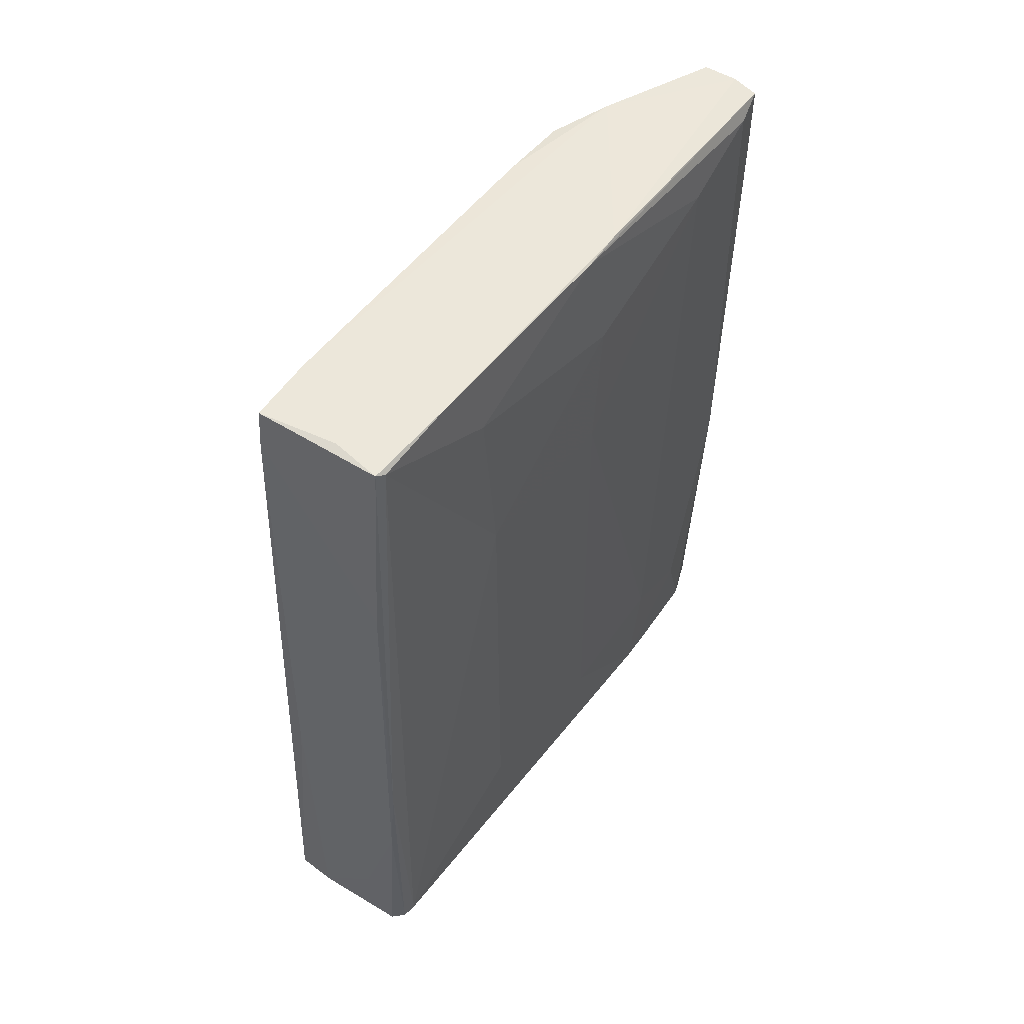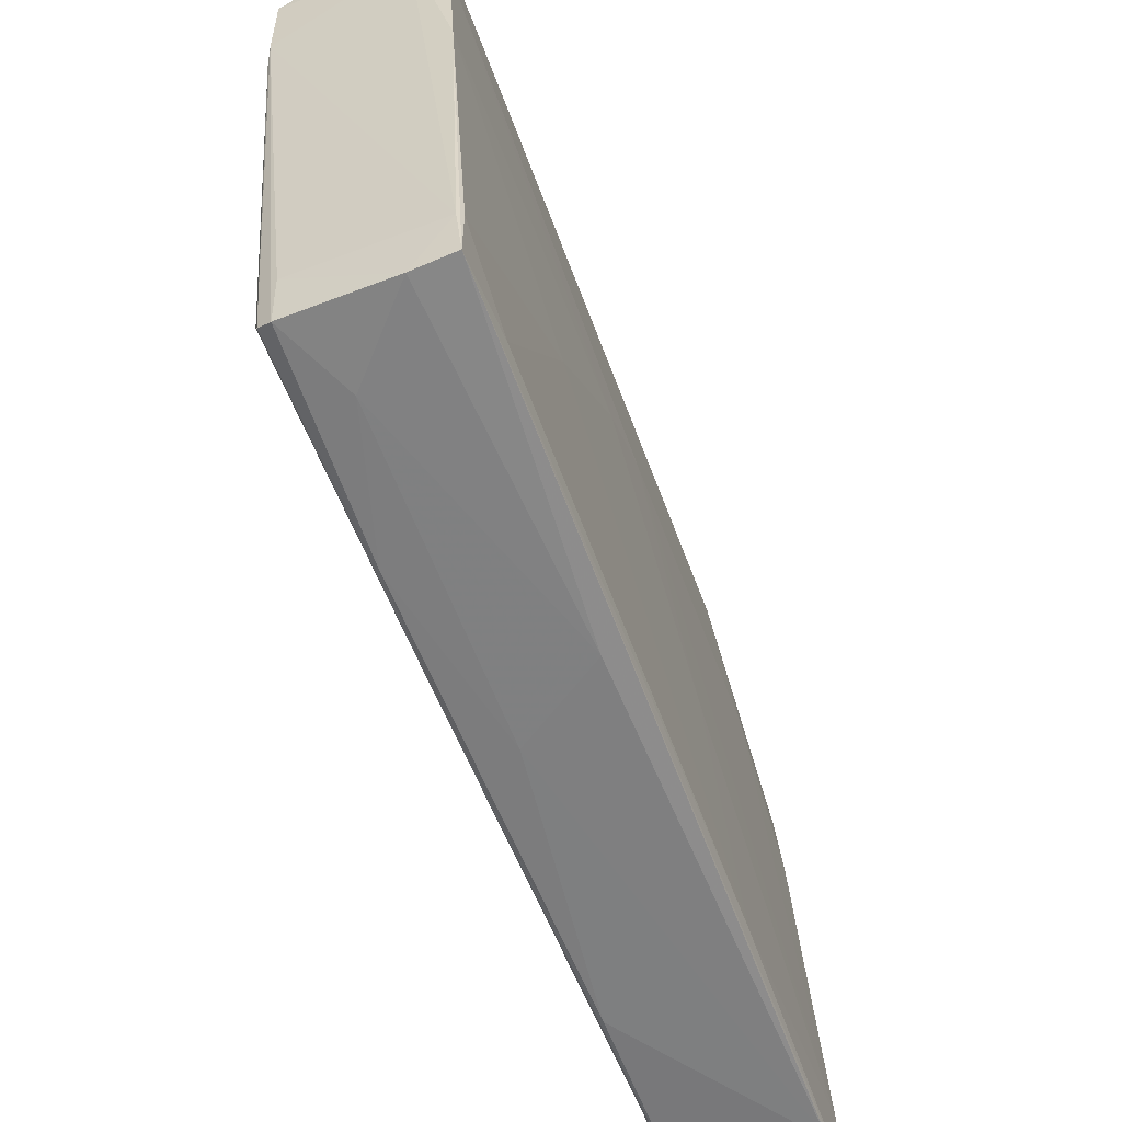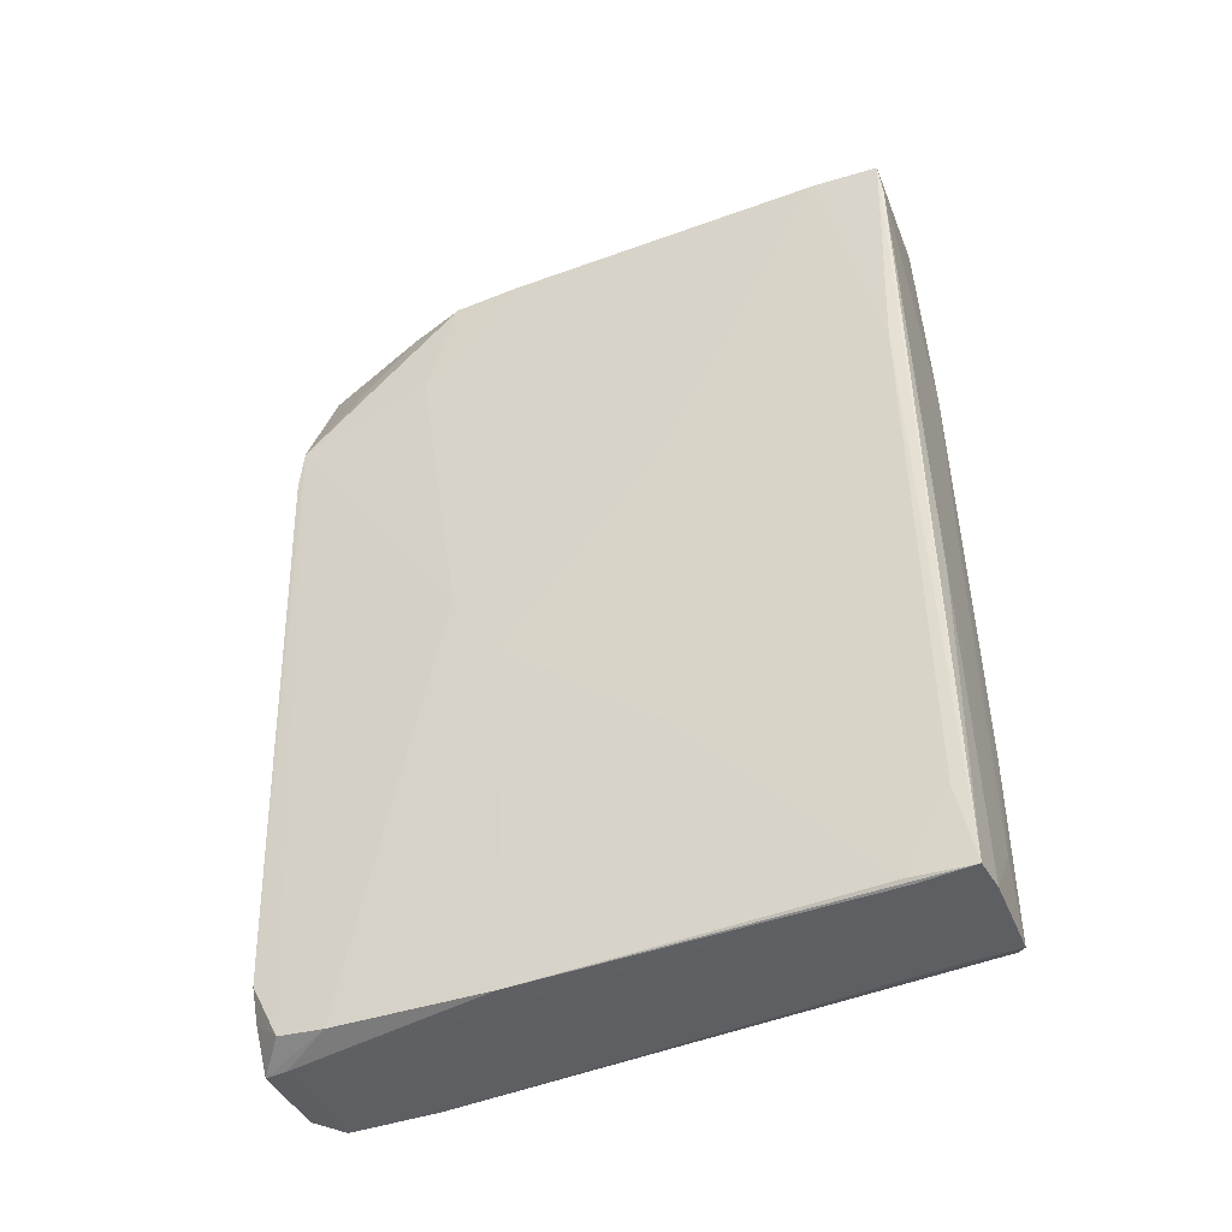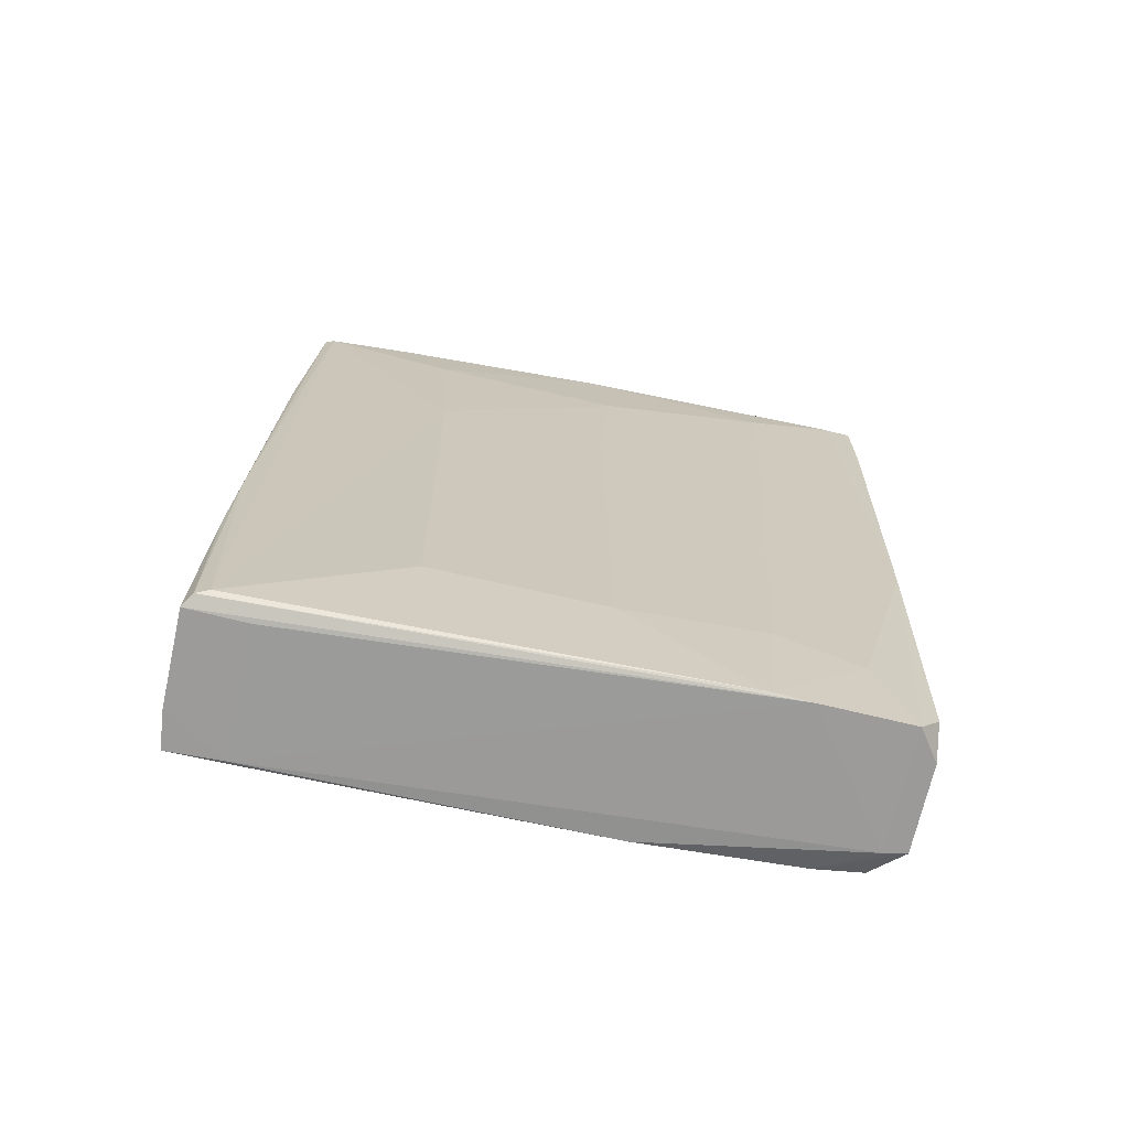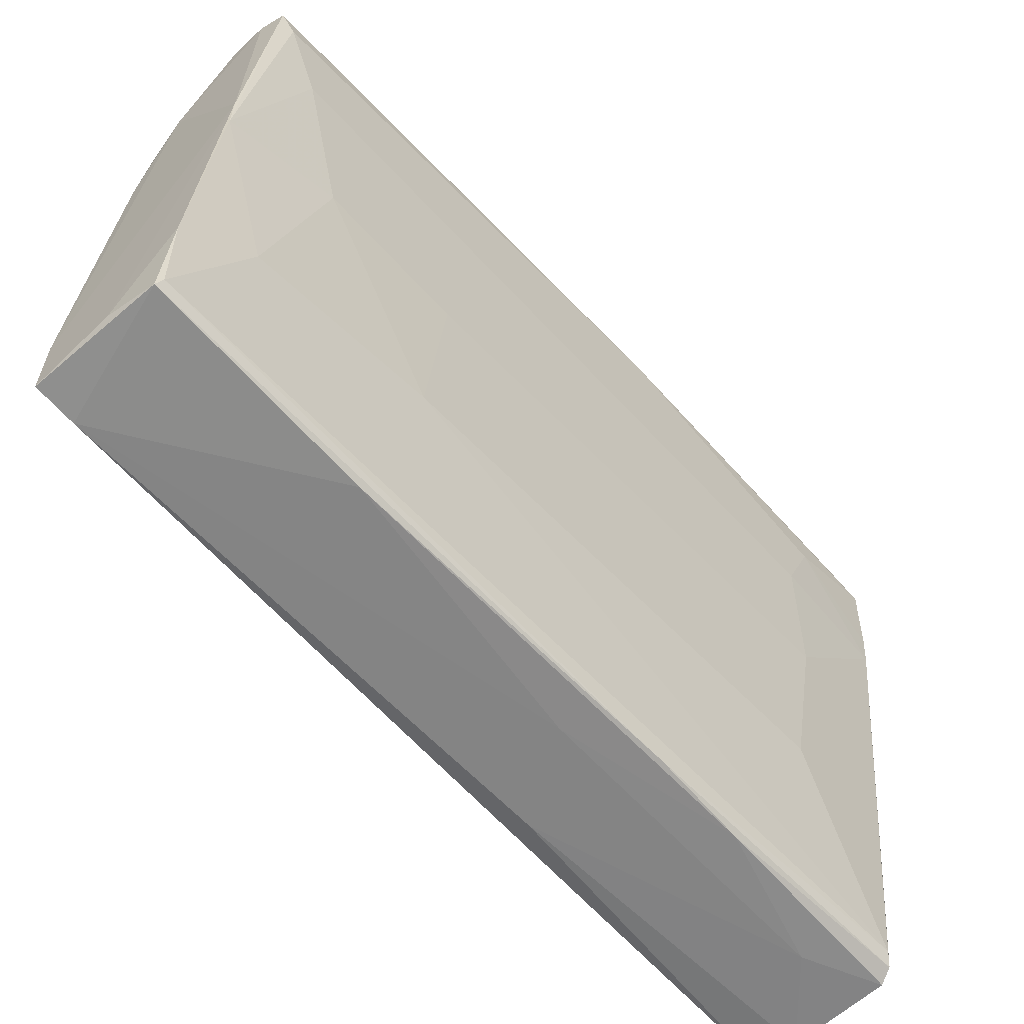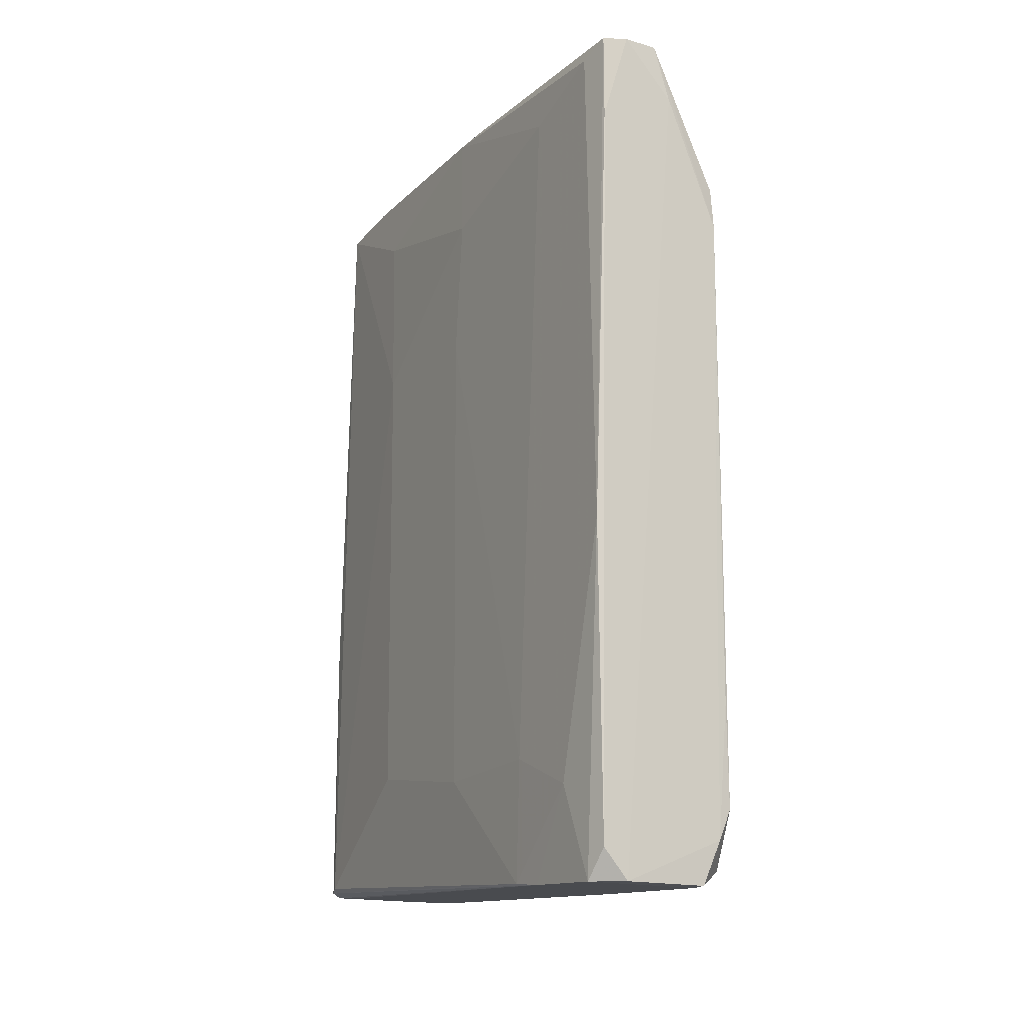
<metadata>
{"format":"obj","ext":"obj","renderer":"f3d","projection":"perspective","resolution":1024,"background":"white","views":[{"elev":53.3,"azim":32.6,"up":"+Z"},{"elev":-61.0,"azim":-158.7,"up":"+Y"},{"elev":-39.2,"azim":-69.5,"up":"+Z"},{"elev":-69.4,"azim":77.4,"up":"+Z"},{"elev":-61.1,"azim":43.2,"up":"+Y"},{"elev":-16.5,"azim":149.5,"up":"+Z"}]}
</metadata>
<code>
o convex_0
v 0.008656 0.03051 0.04122
v -0.00574 -0.03405 -0.04034
v 0.003856 -0.03405 -0.04034
v -0.003559 0.03094 -0.04384
v -0.007485 -0.031 0.0456
v -0.005304 0.03312 0.02858
v 0.005601 -0.03012 0.04471
v 0.008218 0.02875 -0.04383
v -0.009667 -0.02751 -0.04034
v 0.007346 -0.01486 -0.02856
v -0.007049 0.02831 -0.04209
v 0.002111 0.03399 0.04297
v -0.006177 0.009121 0.04428
v -0.007922 0.008255 -0.006307
v 0.008218 0.003459 0.03294
v 0.008656 0.03181 -0.008925
v 0.005601 -0.03188 -0.03947
v 0.008656 0.01698 -0.03074
v -0.009667 -0.03362 -0.04034
v 0.004728 -0.03231 0.02334
v 0.007346 0.00607 0.04428
v 0.007346 -0.01529 0.01985
v 0.008218 0.03356 0.04253
v -0.007485 -0.02445 0.0456
v 0.007782 0.03094 -0.04077
v -0.006177 0.03181 -0.02593
v -0.008358 0.007383 -0.04252
v 0.008218 0.01567 -0.04296
v -0.00574 0.0161 0.04384
v -0.008358 -0.03057 0.02029
v -0.007485 0.01392 0.001528
v 0.005165 -0.031 0.04516
v -0.007485 -0.03144 0.04166
v 0.008218 0.002586 -0.03118
v -0.008794 -0.008759 -0.01983
v 0.008656 0.02134 0.03774
v 0.000366 0.03399 0.03731
v -0.007049 -0.03318 -0.008049
v 0.004728 -0.03362 -0.02027
v -0.006177 0.01916 0.03337
v 0.005601 0.03399 0.04297
v -0.003123 0.02221 0.04385
v -0.00923 -0.02795 -0.04077
v -0.005304 0.03137 -0.03947
v 0.006909 -0.01661 0.03817
v -0.007485 0.02352 -0.04251
v -0.005304 0.03356 0.02422
v -0.009667 -0.03188 -0.03249
v 0.006037 -0.0214 0.04516
v -0.007922 -0.00788 0.0133
v 0.007346 0.001713 0.04428
v 0.008656 0.02527 -0.03422
v -0.003994 0.02875 -0.04384
v 0.008218 0.0196 -0.04339
v 0.000802 -0.03405 -0.03336
v 0.008218 0.002146 0.01855
v 0.005165 0.03093 -0.04383
v 0.005165 -0.03318 -0.01068
v -0.006613 0.03137 -0.03641
v 0.008218 0.03356 0.03381
v 0.003856 -0.02795 -0.04078
v 0.001237 -0.03318 -0.002814
v 0.005165 -0.03318 -0.03991
v 0.000366 -0.03012 0.0456
f 32 49 64
f 16 1 18
f 7 17 22
f 17 10 22
f 1 16 23
f 16 8 25
f 19 9 27
f 19 5 30
f 5 24 30
f 5 19 33
f 32 5 33
f 20 32 33
f 10 17 34
f 22 10 34
f 17 28 34
f 28 18 34
f 27 9 35
f 14 27 35
f 18 1 36
f 19 2 38
f 33 19 38
f 24 13 40
f 29 6 40
f 13 29 40
f 6 31 40
f 31 24 40
f 21 23 41
f 37 12 41
f 12 6 42
f 13 24 42
f 24 21 42
f 6 29 42
f 29 13 42
f 41 12 42
f 21 41 42
f 2 19 43
f 19 27 43
f 4 11 44
f 7 22 45
f 22 15 45
f 11 4 46
f 6 11 46
f 27 14 46
f 31 6 46
f 14 31 46
f 6 12 47
f 12 37 47
f 44 26 47
f 37 44 47
f 9 19 48
f 19 30 48
f 35 9 48
f 30 35 48
f 32 7 49
f 7 45 49
f 30 24 50
f 31 14 50
f 24 31 50
f 14 35 50
f 35 30 50
f 1 23 51
f 23 21 51
f 15 36 51
f 36 1 51
f 45 15 51
f 21 49 51
f 49 45 51
f 8 16 52
f 16 18 52
f 18 28 52
f 4 8 53
f 43 27 53
f 46 4 53
f 27 46 53
f 8 52 54
f 52 28 54
f 53 8 54
f 43 53 54
f 2 3 55
f 38 2 55
f 3 39 55
f 15 22 56
f 34 18 56
f 22 34 56
f 36 15 56
f 18 36 56
f 8 4 57
f 25 8 57
f 41 25 57
f 37 41 57
f 4 44 57
f 44 37 57
f 17 7 58
f 7 32 58
f 32 20 58
f 20 39 58
f 11 6 59
f 44 11 59
f 26 44 59
f 6 47 59
f 47 26 59
f 23 16 60
f 16 25 60
f 41 23 60
f 25 41 60
f 3 2 61
f 2 43 61
f 54 3 61
f 43 54 61
f 20 33 62
f 33 38 62
f 39 20 62
f 38 55 62
f 55 39 62
f 28 17 63
f 39 3 63
f 3 54 63
f 54 28 63
f 17 58 63
f 58 39 63
f 24 5 64
f 21 24 64
f 5 32 64
f 49 21 64

</code>
